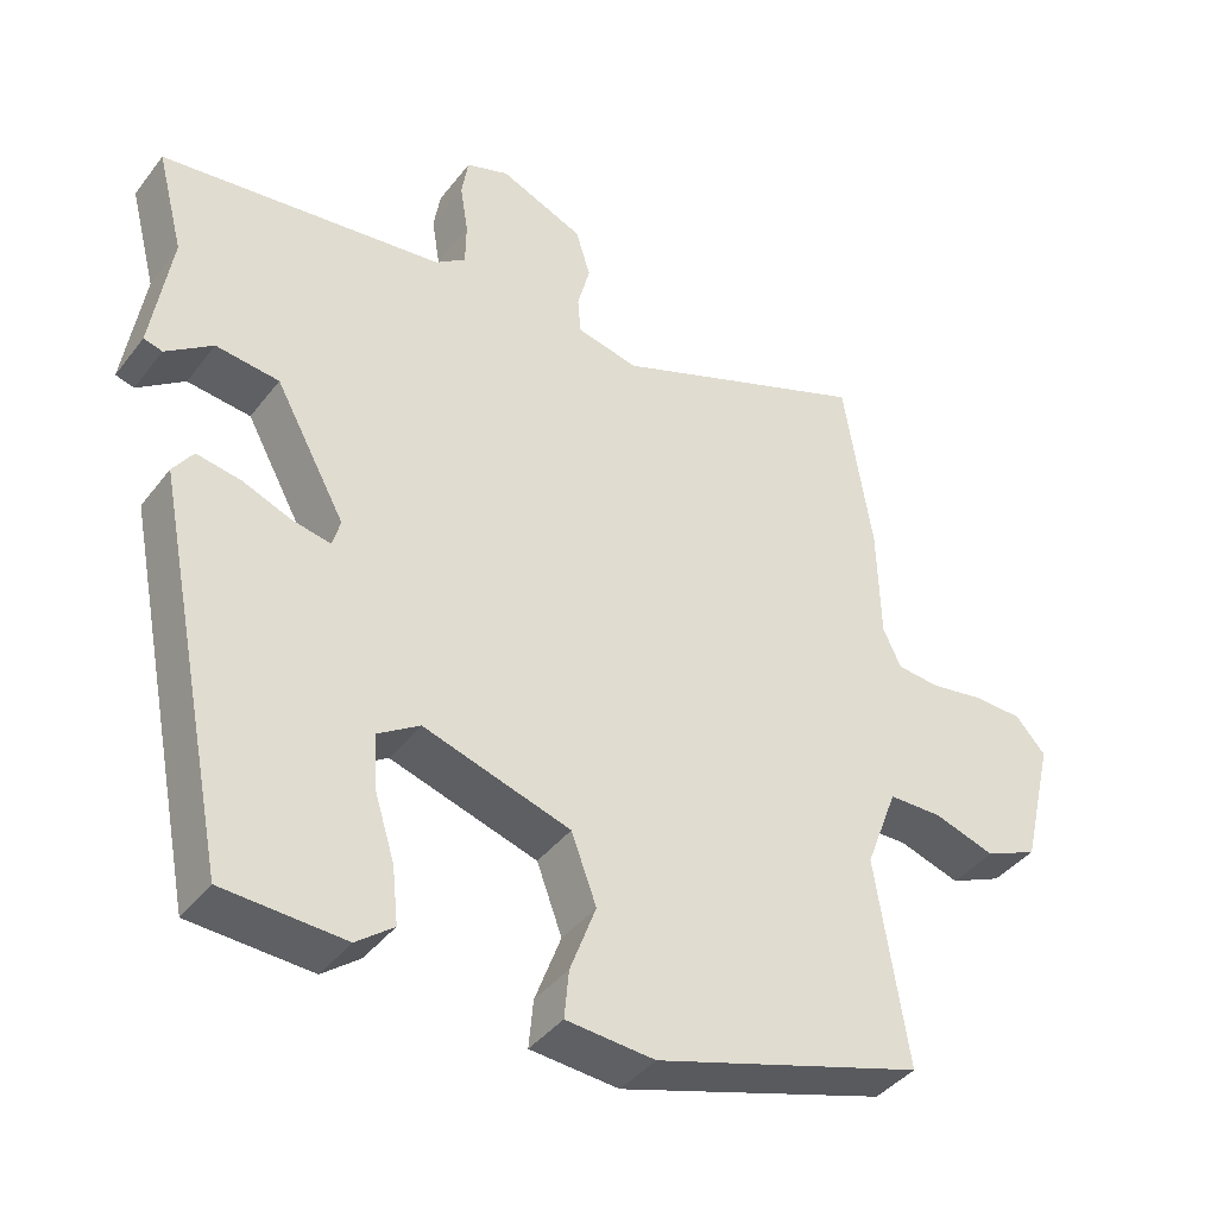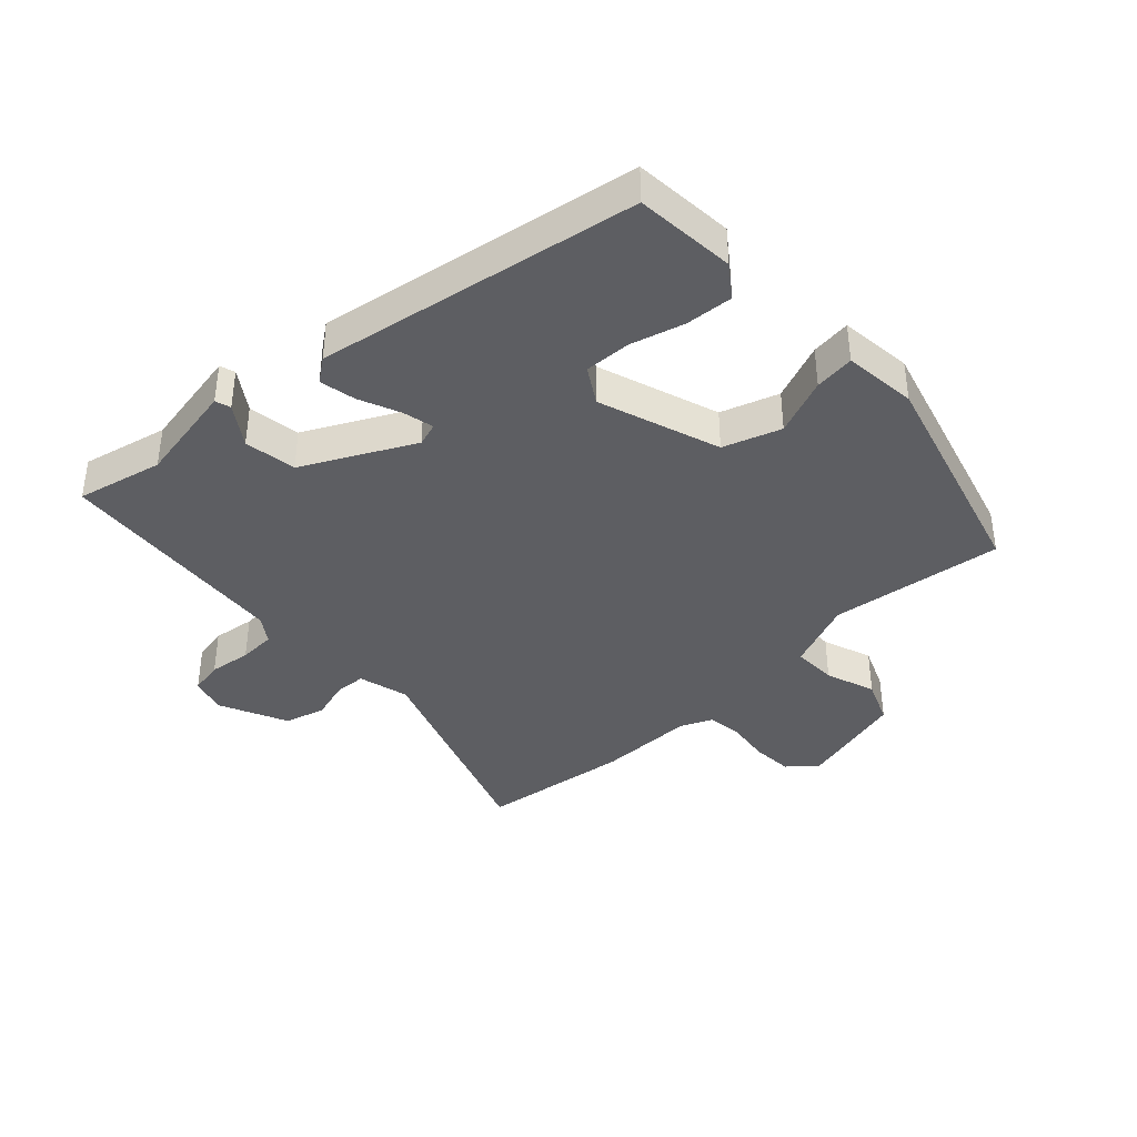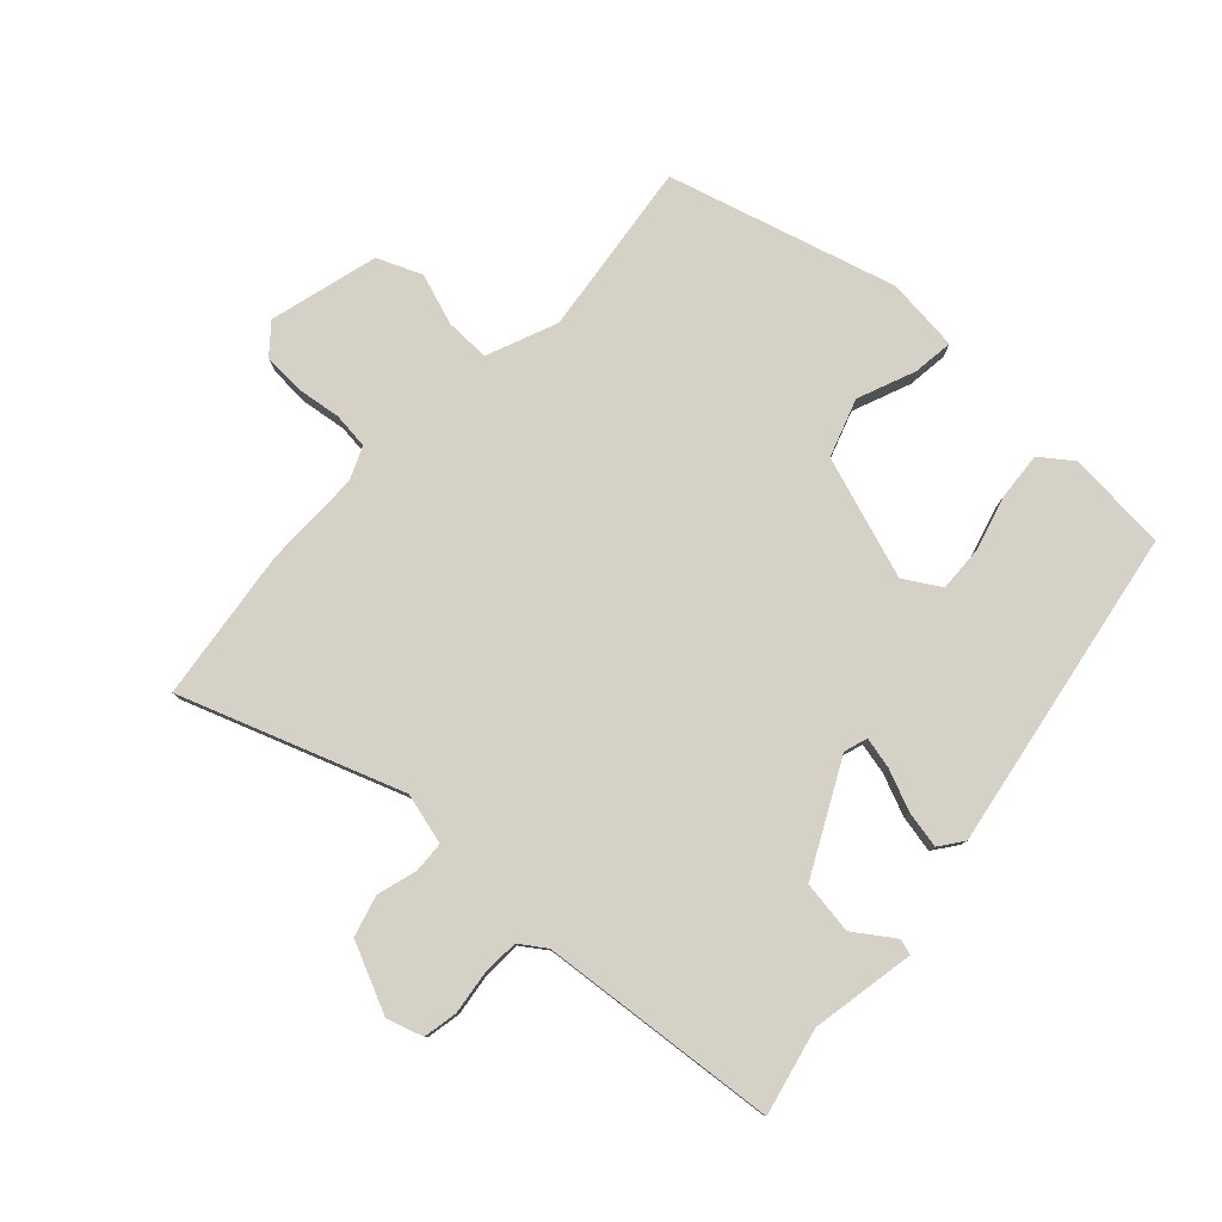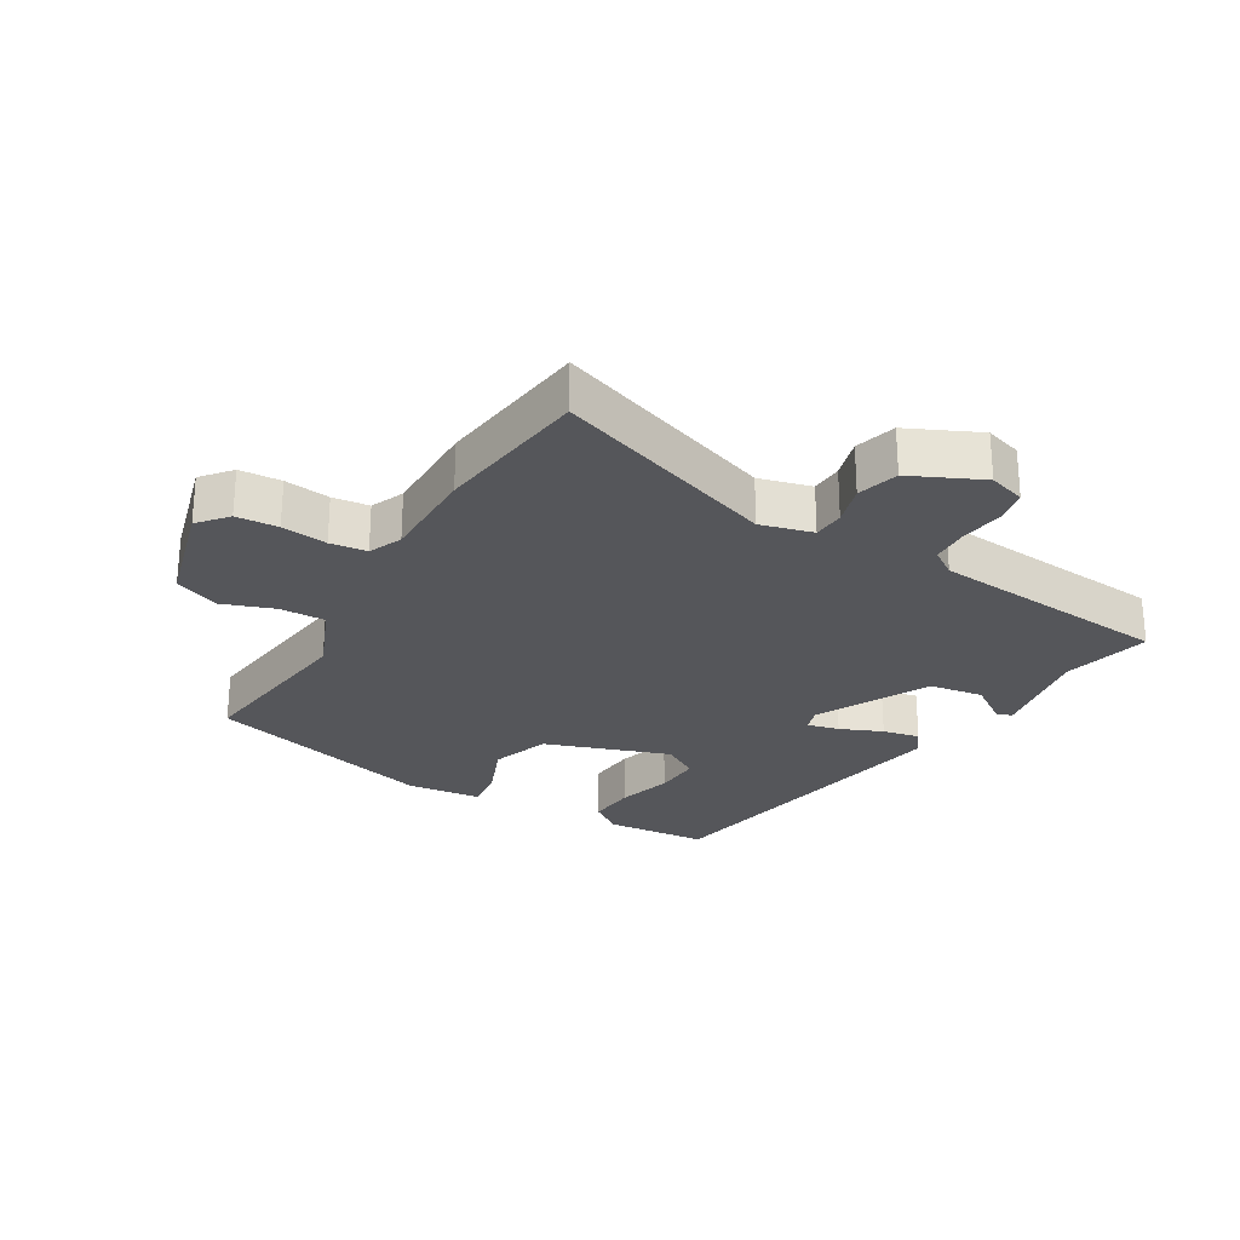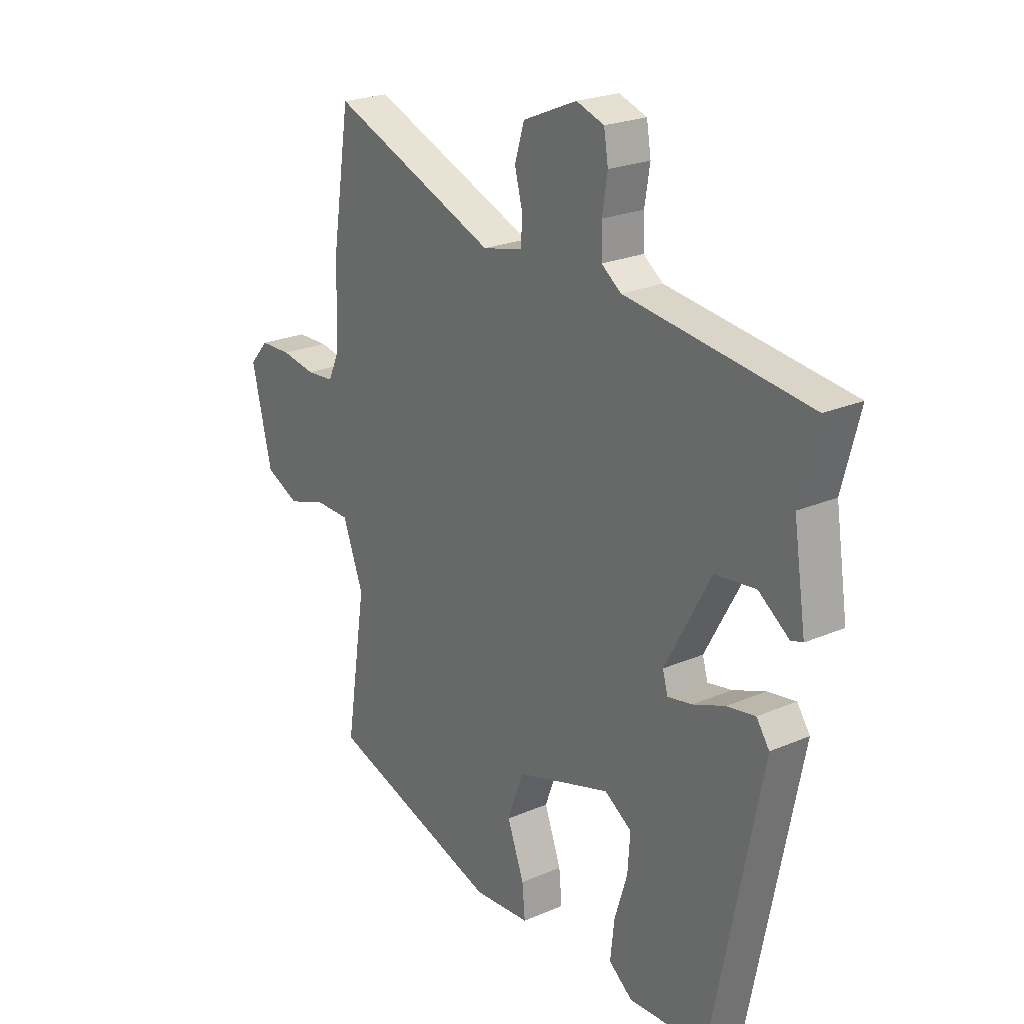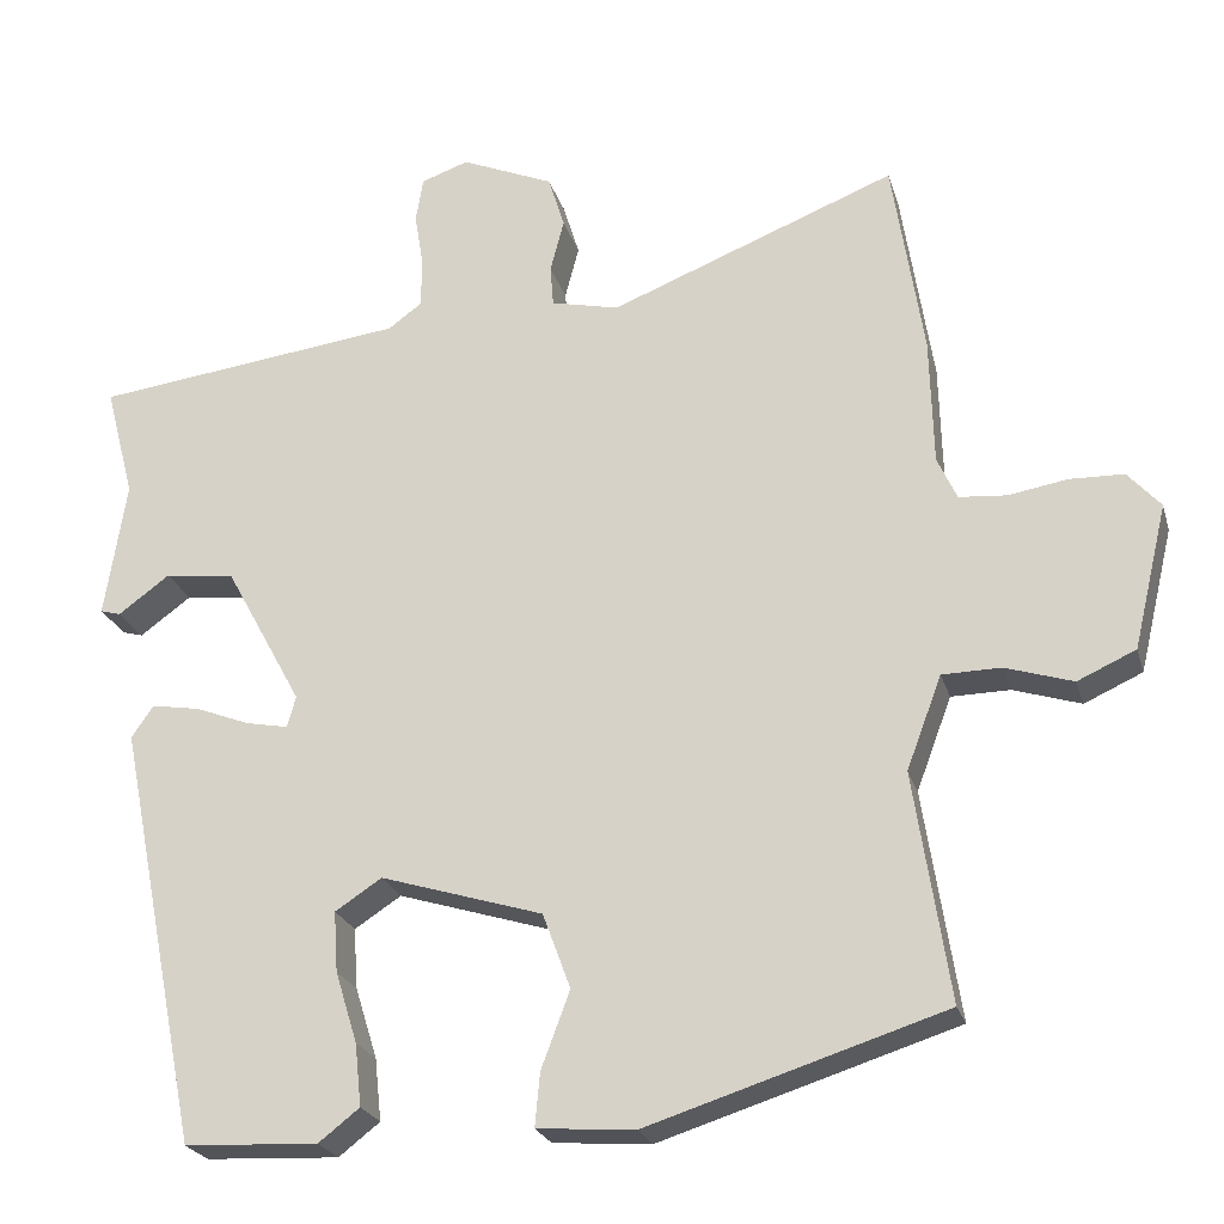
<metadata>
{"format":"obj","ext":"obj","renderer":"f3d","projection":"perspective","resolution":1024,"background":"white","views":[{"elev":-40.8,"azim":146.0,"up":"+Z"},{"elev":-39.0,"azim":134.8,"up":"+Y"},{"elev":79.6,"azim":44.5,"up":"+Y"},{"elev":-26.1,"azim":-28.8,"up":"+Y"},{"elev":23.2,"azim":53.8,"up":"+Z"},{"elev":-23.7,"azim":-165.0,"up":"+Z"}]}
</metadata>
<code>
v 0.557 0.07 0.485
v 0.521 0.07 0.347
v 0.547 0.07 0.179
v 0.522 0.07 0.172
v 0.459 0.07 0.218
v 0.374 0.07 0.208
v 0.279 0.07 0.034
v 0.29 0.07 -0.004
v 0.341 0.07 0.006
v 0.408 0.07 0.032
v 0.467 0.07 0.042
v 0.494 0.07 0.003
v 0.391 0.07 -0.513
v 0.228 0.07 -0.521
v 0.178 0.07 -0.482
v 0.186 0.07 -0.406
v 0.213 0.07 -0.319
v 0.218 0.07 -0.245
v 0.161 0.07 -0.208
v -0.037 0.07 -0.269
v -0.071 0.07 -0.361
v -0.036 0.07 -0.455
v -0.03 0.07 -0.52
v -0.149 0.07 -0.529
v -0.511 0.07 -0.415
v -0.468 0.07 -0.135
v -0.511 0.07 -0.021
v -0.583 0.07 -0.02
v -0.665 0.07 -0.046
v -0.736 0.07 -0.014
v -0.778 0.07 0.162
v -0.738 0.07 0.207
v -0.672 0.07 0.209
v -0.6 0.07 0.197
v -0.542 0.07 0.202
v -0.518 0.07 0.254
v -0.514 0.07 0.41
v -0.476 0.07 0.655
v -0.126 0.07 0.518
v -0.043 0.07 0.537
v -0.039 0.07 0.587
v -0.056 0.07 0.652
v -0.036 0.07 0.717
v 0.077 0.07 0.765
v 0.135 0.07 0.745
v 0.144 0.07 0.69
v 0.133 0.07 0.622
v 0.134 0.07 0.562
v 0.175 0.07 0.532
v 0.557 0 0.485
v 0.521 0 0.347
v 0.547 0 0.179
v 0.522 0 0.172
v 0.459 0 0.218
v 0.374 0 0.208
v 0.279 0 0.034
v 0.29 0 -0.004
v 0.341 0 0.006
v 0.408 0 0.032
v 0.467 0 0.042
v 0.494 0 0.003
v 0.391 0 -0.513
v 0.228 0 -0.521
v 0.178 0 -0.482
v 0.186 0 -0.406
v 0.213 0 -0.319
v 0.218 0 -0.245
v 0.161 0 -0.208
v -0.037 0 -0.269
v -0.071 0 -0.361
v -0.036 0 -0.455
v -0.03 0 -0.52
v -0.149 0 -0.529
v -0.511 0 -0.415
v -0.468 0 -0.135
v -0.511 0 -0.021
v -0.583 0 -0.02
v -0.665 0 -0.046
v -0.736 0 -0.014
v -0.778 0 0.162
v -0.738 0 0.207
v -0.672 0 0.209
v -0.6 0 0.197
v -0.542 0 0.202
v -0.518 0 0.254
v -0.514 0 0.41
v -0.476 0 0.655
v -0.126 0 0.518
v -0.043 0 0.537
v -0.039 0 0.587
v -0.056 0 0.652
v -0.036 0 0.717
v 0.077 0 0.765
v 0.135 0 0.745
v 0.144 0 0.69
v 0.133 0 0.622
v 0.134 0 0.562
v 0.175 0 0.532
f 45 46 47
f 44 45 47
f 43 44 47
f 42 43 47
f 41 42 47
f 40 41 47 48
f 39 40 48 49
f 36 37 38 39
f 49 1 2
f 39 49 2
f 36 39 2
f 35 36 2
f 32 33 34
f 31 32 34
f 30 31 34
f 29 30 34
f 28 29 34
f 27 28 34 35
f 24 25 26
f 23 24 26
f 22 23 26
f 21 22 26
f 26 27 35
f 21 26 35
f 20 21 35
f 15 16 17
f 14 15 17
f 13 14 17
f 12 13 17
f 11 12 17
f 10 11 17
f 9 10 17
f 8 9 17 18
f 7 8 18 19
f 2 3 4 5
f 2 5 6
f 35 2 6
f 7 19 20 35
f 6 7 35
f 96 95 94
f 96 94 93
f 96 93 92
f 96 92 91
f 96 91 90
f 97 96 90 89
f 98 97 89 88
f 88 87 86 85
f 51 50 98
f 51 98 88
f 51 88 85
f 51 85 84
f 83 82 81
f 83 81 80
f 83 80 79
f 83 79 78
f 83 78 77
f 84 83 77 76
f 75 74 73
f 75 73 72
f 75 72 71
f 75 71 70
f 84 76 75
f 84 75 70
f 84 70 69
f 66 65 64
f 66 64 63
f 66 63 62
f 66 62 61
f 66 61 60
f 66 60 59
f 66 59 58
f 67 66 58 57
f 68 67 57 56
f 54 53 52 51
f 55 54 51
f 55 51 84
f 84 69 68 56
f 84 56 55
f 1 50 51 2
f 2 51 52 3
f 3 52 53 4
f 4 53 54 5
f 5 54 55 6
f 6 55 56 7
f 7 56 57 8
f 8 57 58 9
f 9 58 59 10
f 10 59 60 11
f 11 60 61 12
f 12 61 62 13
f 13 62 63 14
f 14 63 64 15
f 15 64 65 16
f 16 65 66 17
f 17 66 67 18
f 18 67 68 19
f 19 68 69 20
f 20 69 70 21
f 21 70 71 22
f 22 71 72 23
f 23 72 73 24
f 24 73 74 25
f 25 74 75 26
f 26 75 76 27
f 27 76 77 28
f 28 77 78 29
f 29 78 79 30
f 30 79 80 31
f 31 80 81 32
f 32 81 82 33
f 33 82 83 34
f 34 83 84 35
f 35 84 85 36
f 36 85 86 37
f 37 86 87 38
f 38 87 88 39
f 39 88 89 40
f 40 89 90 41
f 41 90 91 42
f 42 91 92 43
f 43 92 93 44
f 44 93 94 45
f 45 94 95 46
f 46 95 96 47
f 47 96 97 48
f 48 97 98 49
f 49 98 50 1

</code>
